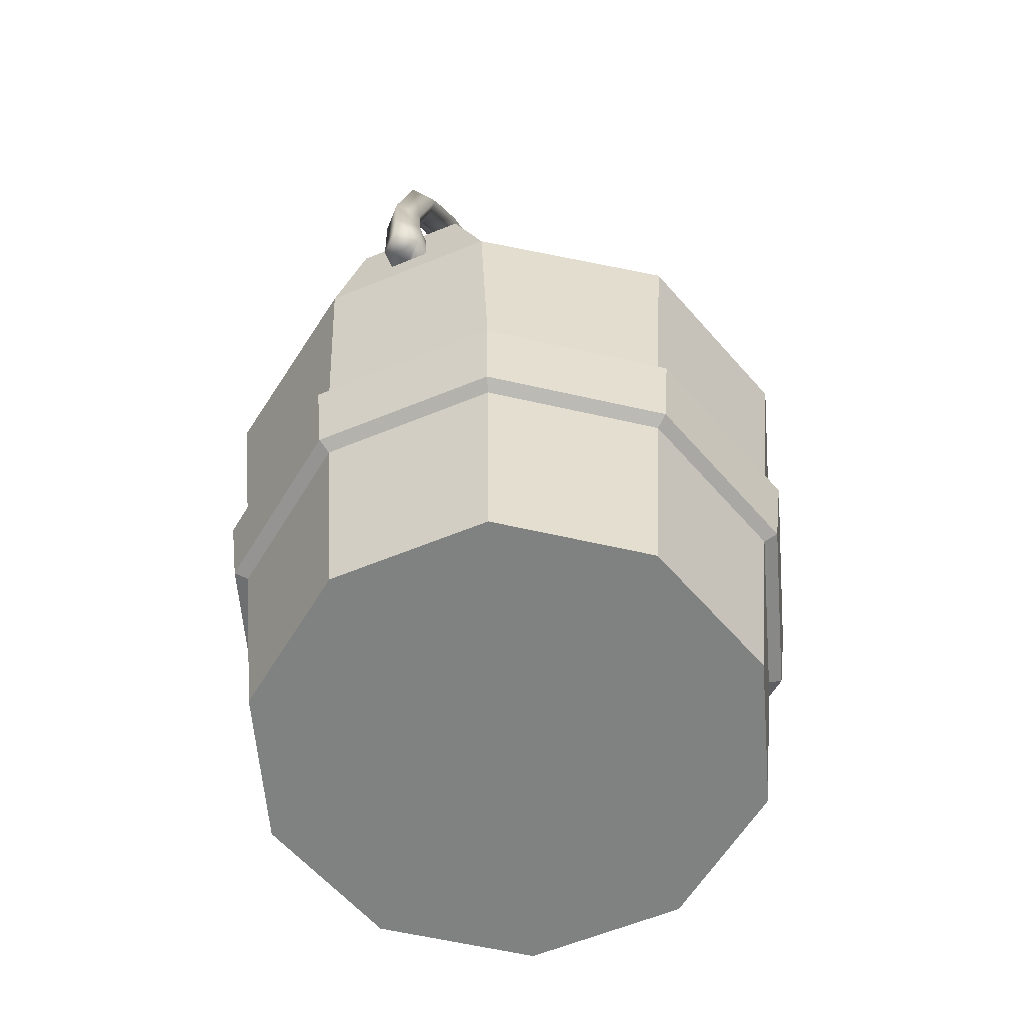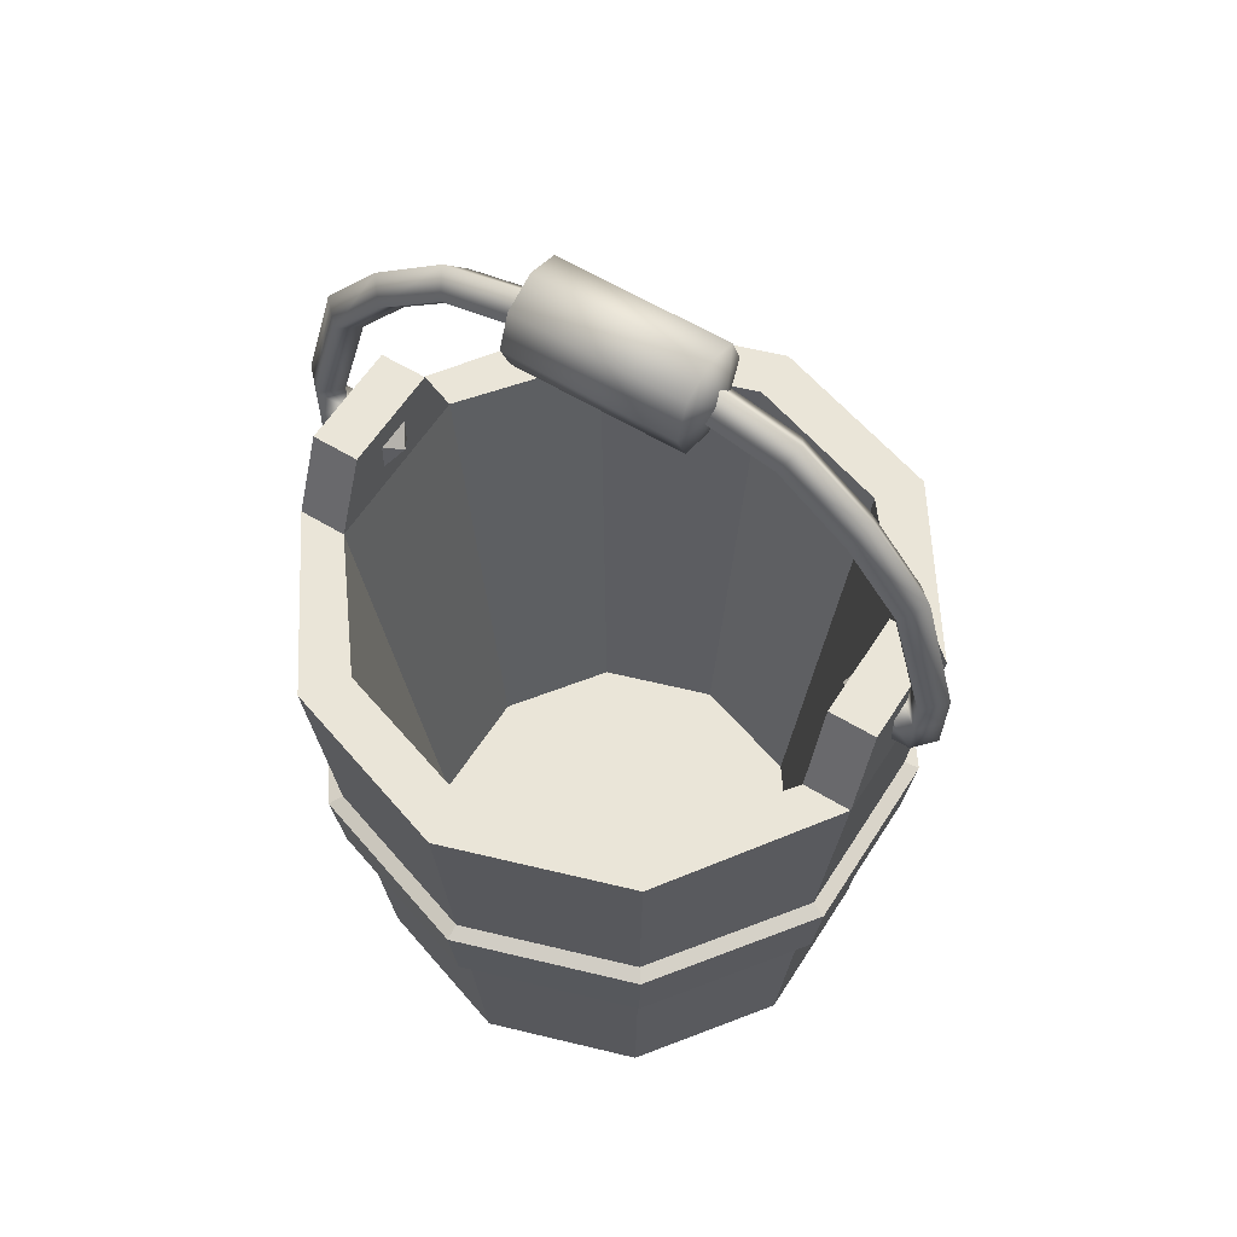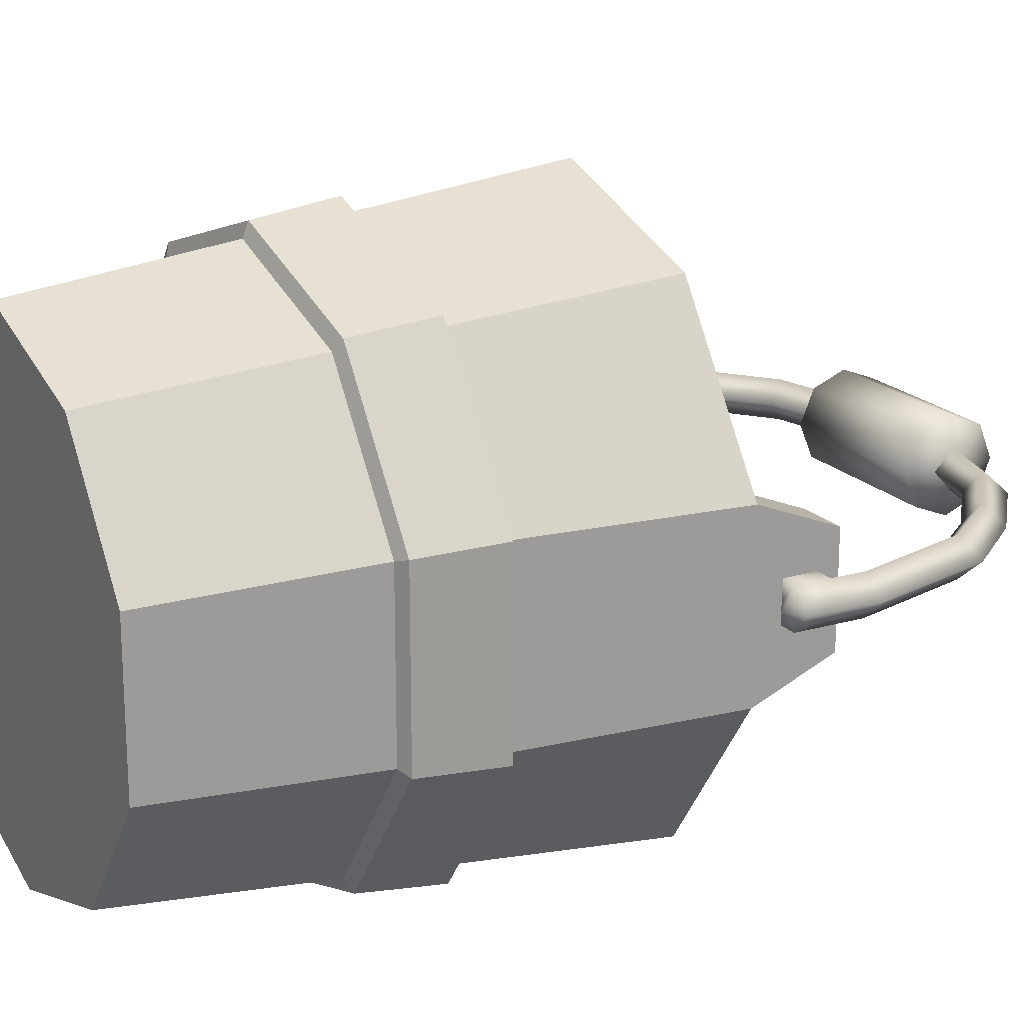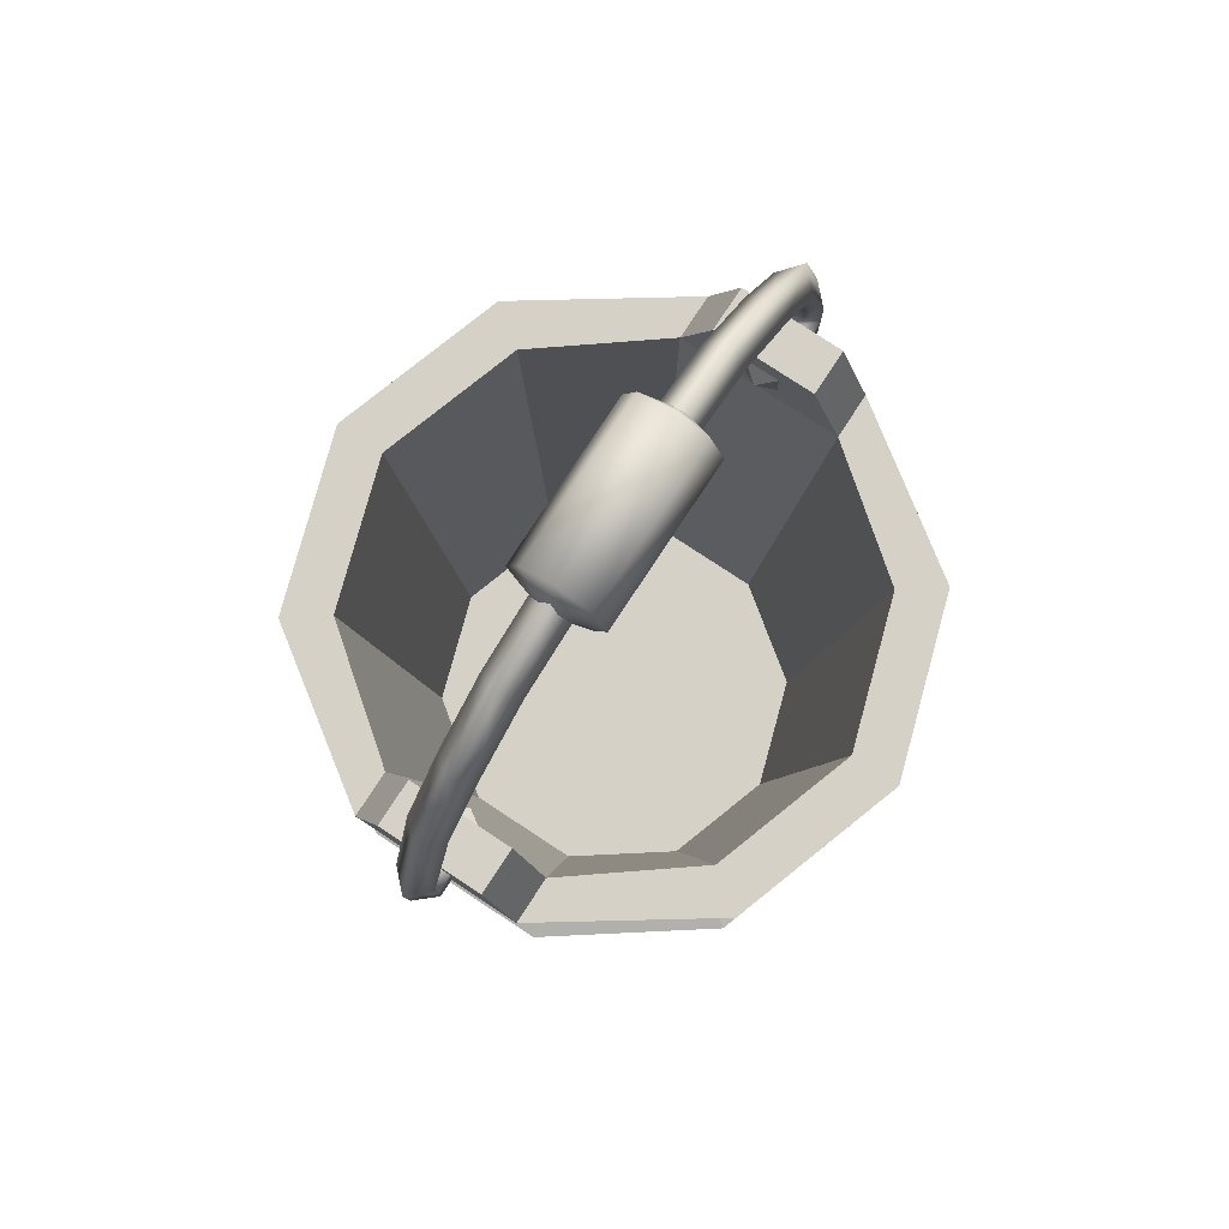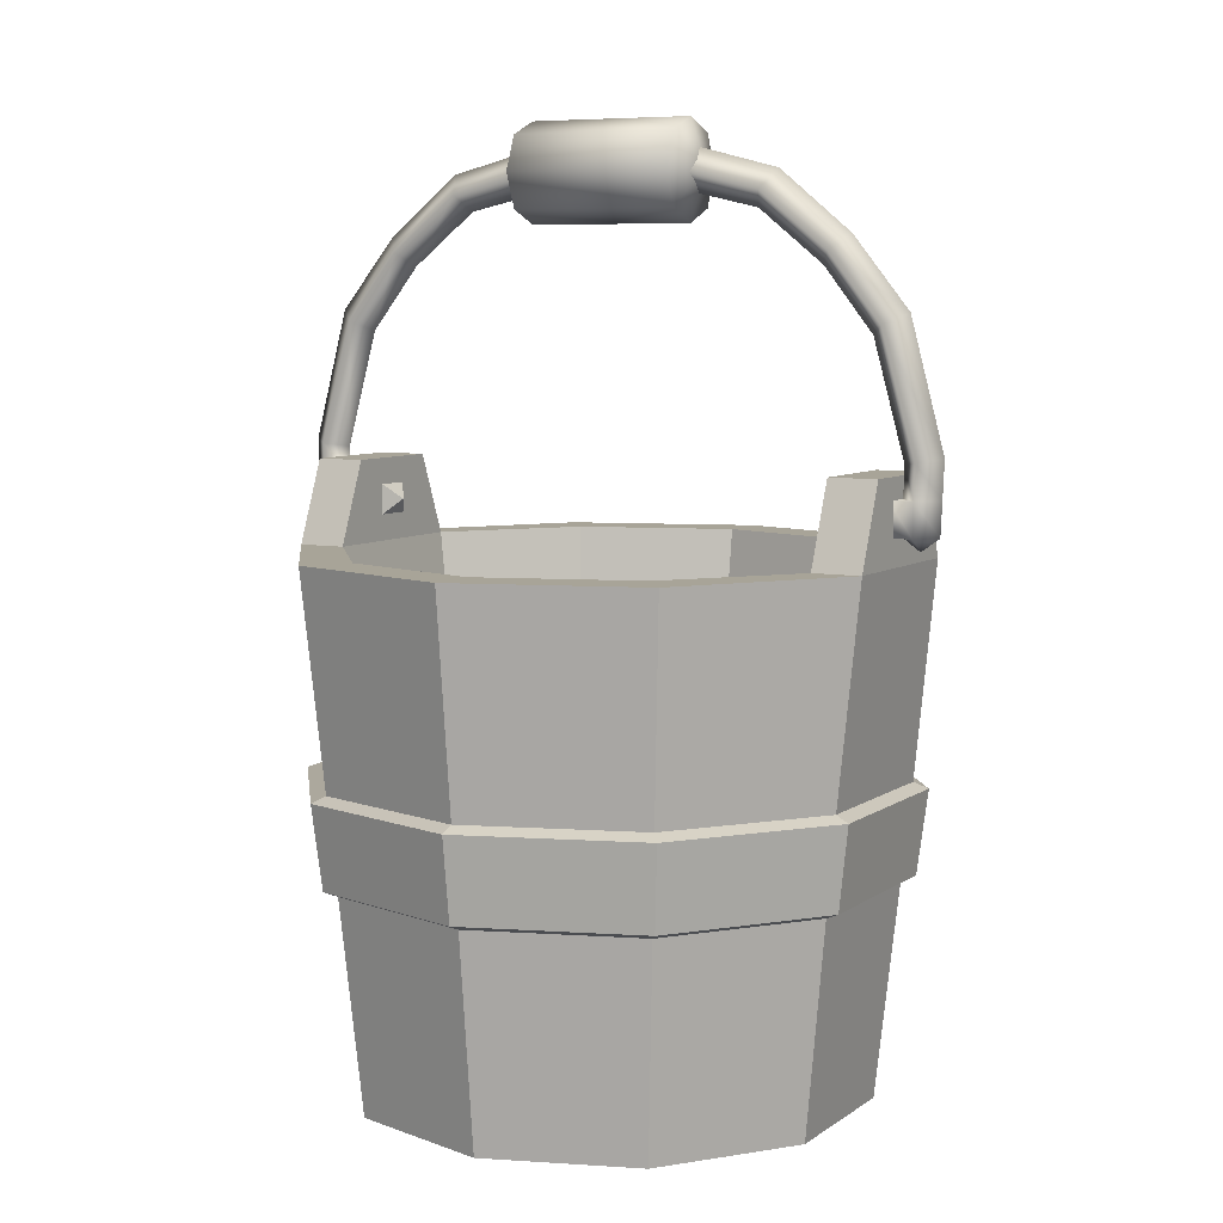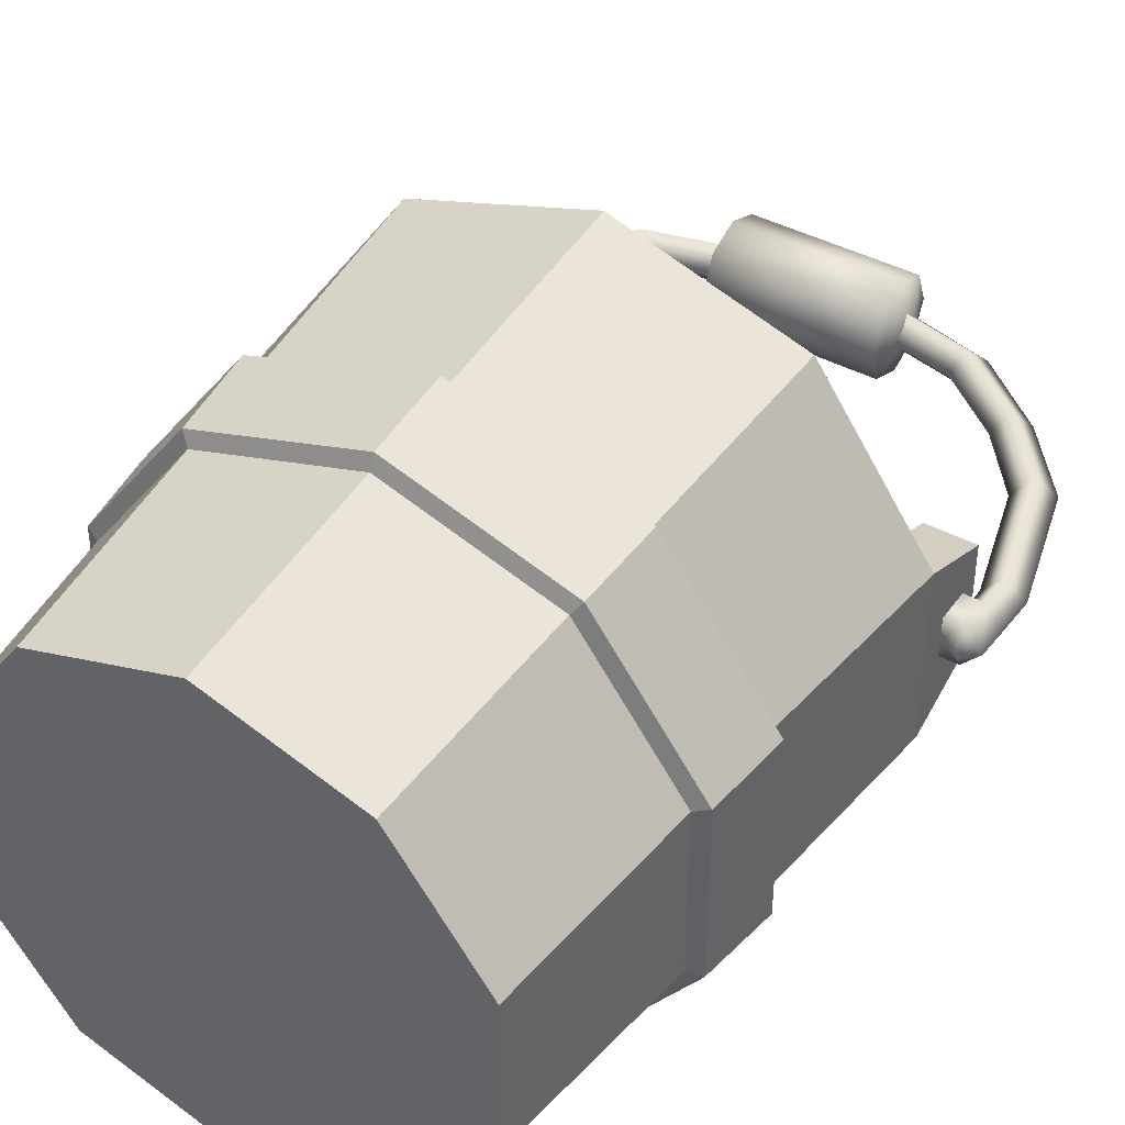
<metadata>
{"format":"obj","ext":"obj","renderer":"f3d","projection":"perspective","resolution":1024,"background":"white","views":[{"elev":-60.3,"azim":-67.2,"up":"+Y"},{"elev":58.8,"azim":32.1,"up":"+Y"},{"elev":19.6,"azim":60.8,"up":"+Z"},{"elev":78.8,"azim":-56.7,"up":"+Y"},{"elev":7.0,"azim":-151.3,"up":"+Y"},{"elev":42.5,"azim":32.3,"up":"+Z"}]}
</metadata>
<code>
g Bucket_Circle
v 0 0 -0.126
v -0.07408 0 -0.102
v -0.1199 0 -0.03895
v -0.1199 0 0.03895
v -0.07408 0 0.102
v 0 0 0.126
v 0.07408 0 0.102
v 0.1199 0 0.03895
v 0.1199 0 -0.03895
v 0.07408 0 -0.102
v 0 0.2573 -0.154
v -0.0905 0.2573 -0.1246
v -0.1464 0.2573 -0.04366
v -0.1464 0.2573 0.04366
v -0.0905 0.2573 0.1246
v 0 0.2573 0.154
v 0.0905 0.2573 0.1246
v 0.1464 0.2573 0.04366
v 0.1464 0.2573 -0.04366
v 0.0905 0.2573 -0.1246
v 0.0756 0.2573 -0.1041
v 0.1223 0.2701 -0.009204
v 0.1223 0.2701 0.009204
v 0.0756 0.2573 0.1041
v 0 0.2573 0.1286
v -0.0756 0.2573 0.1041
v -0.1223 0.2701 0.009204
v -0.1223 0.2701 -0.009204
v -0.0756 0.2573 -0.1041
v 0 0.2573 -0.1286
v 0.05553 0.01582 -0.07643
v 0.08985 0.01582 -0.02919
v 0.08985 0.01582 0.02919
v 0.05553 0.01582 0.07643
v 0 0.01582 0.09448
v -0.05553 0.01582 0.07643
v -0.08985 0.01582 0.02919
v -0.08985 0.01582 -0.02919
v -0.05553 0.01582 -0.07643
v -0 0.01582 -0.09448
v 0 0.1492 0.15
v 0 0.108 0.1446
v -0.08498 0.108 -0.117
v -0.08814 0.1492 -0.1213
v -0.1426 0.1492 -0.04634
v -0.1375 0.108 -0.04468
v 0.1375 0.108 -0.04468
v 0.1426 0.1492 -0.04634
v 0.08814 0.1492 -0.1213
v 0.08498 0.108 -0.117
v 0 0.1051 0.1374
v 0 0.1521 0.1426
v 0.08379 0.1521 0.1153
v 0.08079 0.1051 0.1112
v -0.1307 0.1051 -0.04247
v -0.1356 0.1521 -0.04405
v -0.1356 0.1521 0.04405
v -0.1307 0.1051 0.04247
v 0.08079 0.1051 -0.1112
v 0.08379 0.1521 -0.1153
v 0 0.1521 -0.1426
v 0 0.1051 -0.1374
v 0.1356 0.1521 0.04405
v 0.1307 0.1051 0.04247
v -0.08379 0.1521 0.1153
v -0.08079 0.1051 0.1112
v -0.08379 0.1521 -0.1153
v -0.08079 0.1051 -0.1112
v 0.1356 0.1521 -0.04405
v 0.1307 0.1051 -0.04247
v -0.08814 0.1492 0.1213
v -0.08498 0.108 0.117
v 0.1426 0.1492 0.04634
v 0.1375 0.108 0.04468
v 0 0.1492 -0.15
v 0 0.108 -0.1446
v -0.1426 0.1492 0.04634
v -0.1375 0.108 0.04468
v 0.08814 0.1492 0.1213
v 0.08498 0.108 0.117
v -0.1464 0.2978 0.02723
v -0.1464 0.2978 -0.02723
v 0.1464 0.2978 -0.02723
v 0.1464 0.2978 0.02723
v 0.1223 0.2849 -0.009091
v 0.1223 0.2849 0.009091
v -0.1223 0.2849 0.009091
v -0.1223 0.2849 -0.009091
v 0.1223 0.2573 -0.04366
v 0.1223 0.2573 0.04366
v -0.1223 0.2573 0.04366
v -0.1223 0.2573 -0.04366
v 0.1223 0.2978 -0.02723
v 0.1223 0.2978 0.02723
v -0.1223 0.2978 0.02723
v -0.1223 0.2978 -0.02723
v 0.1162 0.2775 -0
v -0.1162 0.2775 -0
f 13 14 81 82
f 53 63 18 17
f 57 65 15 14
f 61 67 12 11
f 7 8 64 54
f 4 5 66 58
f 1 2 68 62
f 8 9 70 64
f 5 6 51 66
f 2 3 55 68
f 9 8 7 10
f 10 7 6 1
f 1 6 5 2
f 2 5 4 3
f 90 89 32 33
f 16 17 24 25
f 19 20 21 89
f 12 13 92 29
f 15 16 25 26
f 90 18 84 94
f 11 12 29 30
f 14 15 26 91
f 17 18 90 24
f 20 11 30 21
f 9 10 59 70
f 30 29 39 40
f 91 26 36 37
f 24 90 33 34
f 21 30 40 31
f 92 91 37 38
f 25 24 34 35
f 89 21 31 32
f 29 92 38 39
f 26 25 35 36
f 38 37 36 39
f 39 36 35 40
f 40 35 34 31
f 31 34 33 32
f 60 61 11 20
f 56 57 14 13
f 52 53 17 16
f 49 48 47 50
f 63 69 19 18
f 10 1 62 59
f 3 4 58 55
f 69 60 20 19
f 67 56 13 12
f 65 52 16 15
f 64 70 47 74
f 63 53 79 73
f 53 52 41 79
f 58 66 72 78
f 56 67 44 45
f 55 58 78 46
f 69 63 73 48
f 57 56 45 77
f 66 51 42 72
f 65 57 77 71
f 6 7 54 51
f 45 44 43 46
f 41 71 72 42
f 48 73 74 47
f 44 75 76 43
f 71 77 78 72
f 73 79 80 74
f 75 49 50 76
f 77 45 46 78
f 79 41 42 80
f 51 54 80 42
f 68 55 46 43
f 67 61 75 44
f 54 64 74 80
f 60 69 48 49
f 52 65 71 41
f 61 60 49 75
f 62 68 43 76
f 59 62 76 50
f 70 59 50 47
f 82 81 95 96
f 84 83 93 94
f 92 13 82 96
f 18 19 83 84
f 19 89 93 83
f 27 28 98
f 14 91 95 81
f 23 22 89 90
f 28 27 91 92
f 85 86 94 93
f 87 88 96 95
f 86 23 90 94
f 88 28 92 96
f 22 85 93 89
f 27 87 95 91
f 22 23 97
f 23 86 97
f 86 85 97
f 85 22 97
f 28 88 98
f 88 87 98
f 87 27 98
g Bucket_handle_Circle.010
v 0.1474 0.3022 -0
v 0.1561 0.304 -0.01012
v 0.1662 0.3058 0
v 0.1561 0.304 0.01012
v 0.1438 0.2706 0.0101
v 0.1438 0.2873 0.01011
v 0.1438 0.2706 -0
v 0.1438 0.2873 -0
v 0.1438 0.2706 -0.0101
v 0.1555 0.264 -0
v 0.07971 0.4235 0.01017
v 0.07518 0.4157 0
v 0.07971 0.4235 -0.01017
v 0.08532 0.4332 0
v 0.1396 0.3637 0.01017
v 0.1318 0.3591 0
v 0.1396 0.3637 -0.01017
v 0.1492 0.3693 0
v 0.1556 0.2706 0.0101
v 0.1463 0.2706 -0
v 0.1556 0.2706 -0.0101
v 0.1647 0.2706 0
v 0.1468 0.2873 -0
v 0.1559 0.2873 -0.01011
v 0.1654 0.2873 0
v 0.1559 0.2873 0.01011
v 0.1212 0.4039 0
v 0.04412 0.4437 0
v 0.1135 0.3963 0.01017
v 0.04215 0.4332 0.02408
v 0.04412 0.4322 -0.01027
v 0.04215 0.4092 1.2e-05
v 0.1135 0.3963 -0.01017
v -0.04113 0.4092 -2.2e-05
v 0.1073 0.3901 0
v -0.04113 0.4332 -0.02405
v 0.04215 0.4332 -0.02405
v 0.04412 0.4227 0
v -0.04113 0.4572 -2.2e-05
v 0.04412 0.4322 0.01027
v 0.04215 0.4572 1.2e-05
v -0.04113 0.4332 0.02396
v -0.04113 0.4161 0.01707
v 0.04215 0.4161 -0.01714
v -0.04113 0.4504 -0.01715
v -0.04113 0.4161 -0.01715
v -0.04113 0.4504 0.01707
v 0.04215 0.4161 0.01716
v 0.04215 0.4504 0.01716
v 0.04215 0.4504 -0.01714
v -0.04889 0.4332 -4.3e-05
v 0.0501 0.4332 1.3e-05
v 0.1438 0.2873 -0.01011
v -0.1474 0.3022 0
v -0.1561 0.304 0.01012
v -0.1662 0.3058 0
v -0.1561 0.304 -0.01012
v -0.1438 0.2706 -0.0101
v -0.1438 0.2873 -0.01011
v -0.1438 0.2706 0
v -0.1438 0.2873 0
v -0.1438 0.2706 0.0101
v -0.1555 0.264 0
v -0.07971 0.4235 -0.01017
v -0.07518 0.4157 -0
v -0.07971 0.4235 0.01017
v -0.08532 0.4332 -0
v -0.1396 0.3637 -0.01017
v -0.1318 0.3591 0
v -0.1396 0.3637 0.01017
v -0.1492 0.3693 -0
v -0.1556 0.2706 -0.0101
v -0.1463 0.2706 0
v -0.1556 0.2706 0.0101
v -0.1647 0.2706 0
v -0.1468 0.2873 0
v -0.1559 0.2873 0.01011
v -0.1654 0.2873 0
v -0.1559 0.2873 -0.01011
v -0.1212 0.4039 -0
v -0.04412 0.4437 -0
v -0.1135 0.3963 -0.01017
v -0.04412 0.4322 0.01027
v -0.1135 0.3963 0.01017
v -0.1073 0.3901 -0
v -0.04412 0.4227 -0
v -0.04412 0.4322 -0.01027
v -0.1438 0.2873 0.01011
f 113 102 101 116
f 114 99 102 113
f 115 100 99 114
f 116 101 100 115
f 117 118 108
f 117 124 104 103
f 99 121 124 102
f 101 123 122 100
f 118 119 108
f 120 117 108
f 102 124 123 101
f 100 122 121 99
f 110 133 127 109
f 136 110 109 138
f 126 112 111 129
f 109 127 125 112
f 129 111 110 136
f 111 131 133 110
f 112 125 131 111
f 127 113 116 125
f 133 114 113 127
f 131 115 114 133
f 125 116 115 131
f 124 117 120 123
f 123 120 119 122
f 122 119 107 151
f 119 120 108
f 138 109 112 126
f 148 143 137 139
f 135 134 143 148
f 142 144 134 135
f 130 132 144 142
f 146 141 132 130
f 128 140 141 146
f 147 145 140 128
f 139 137 145 147
f 137 143 149
f 143 134 149
f 134 144 149
f 144 132 149
f 132 141 149
f 141 140 149
f 140 145 149
f 145 137 149
f 139 147 150
f 147 128 150
f 128 146 150
f 146 130 150
f 130 142 150
f 142 135 150
f 135 148 150
f 148 139 150
f 124 121 106 104
f 121 122 151 106
f 119 118 105 107
f 118 117 103 105
f 166 155 154 169
f 167 152 155 166
f 168 153 152 167
f 169 154 153 168
f 170 171 161
f 170 177 157 156
f 152 174 177 155
f 154 176 175 153
f 171 172 161
f 173 170 161
f 155 177 176 154
f 153 175 174 152
f 163 183 180 162
f 184 163 162 185
f 179 165 164 181
f 162 180 178 165
f 181 164 163 184
f 164 182 183 163
f 165 178 182 164
f 180 166 169 178
f 183 167 166 180
f 182 168 167 183
f 178 169 168 182
f 177 170 173 176
f 176 173 172 175
f 175 172 160 186
f 172 173 161
f 185 162 165 179
f 177 174 159 157
f 174 175 186 159
f 172 171 158 160
f 171 170 156 158

</code>
